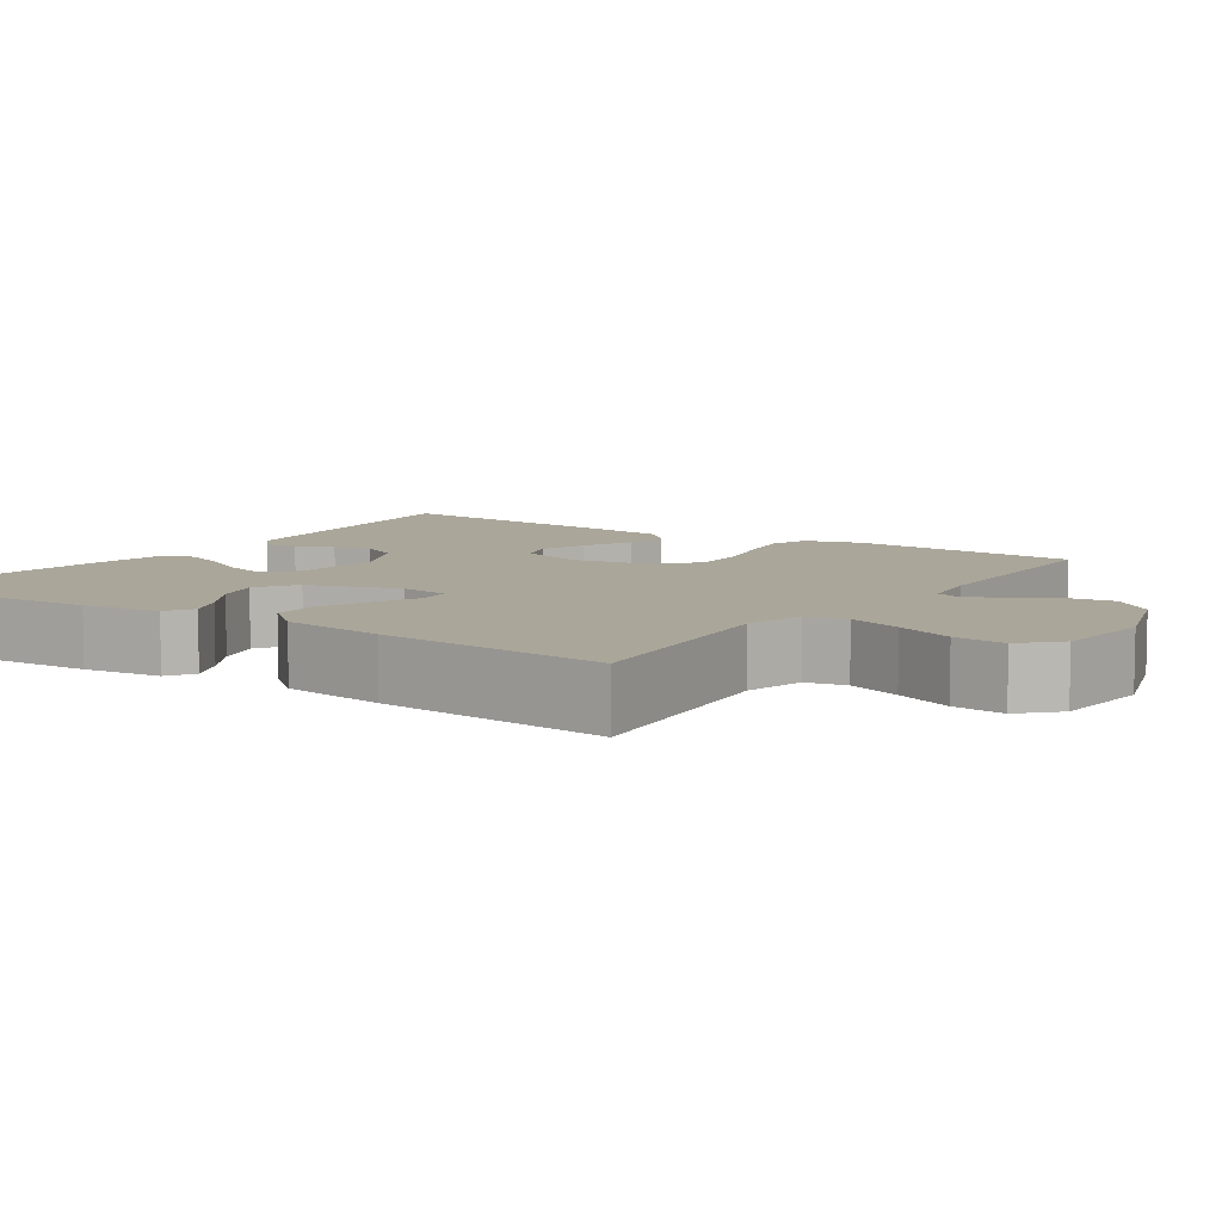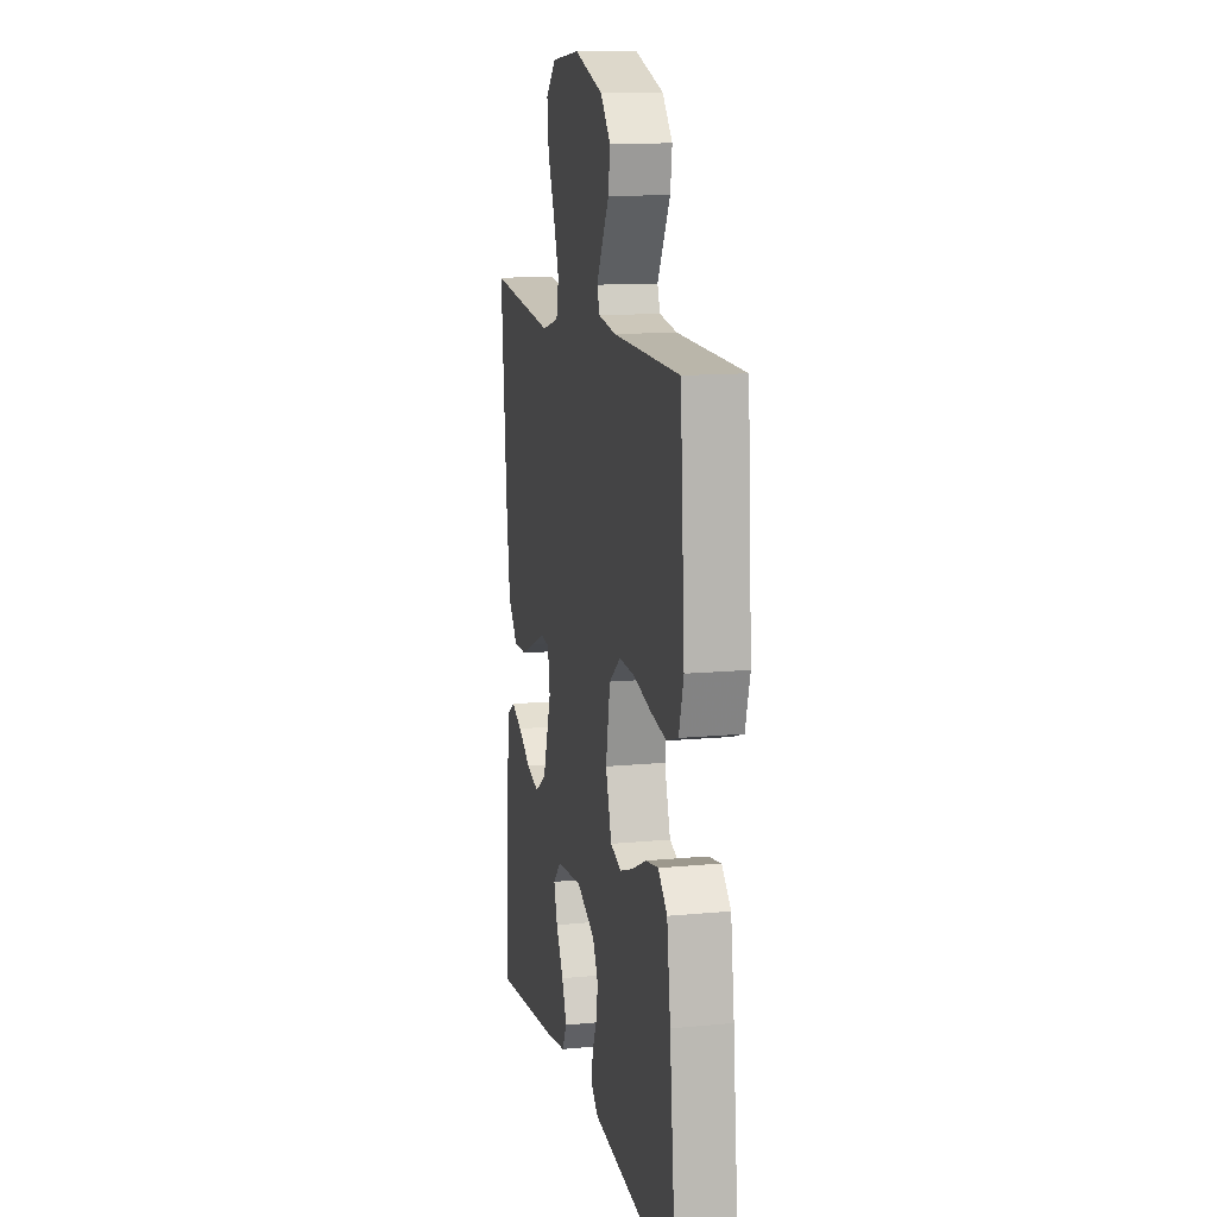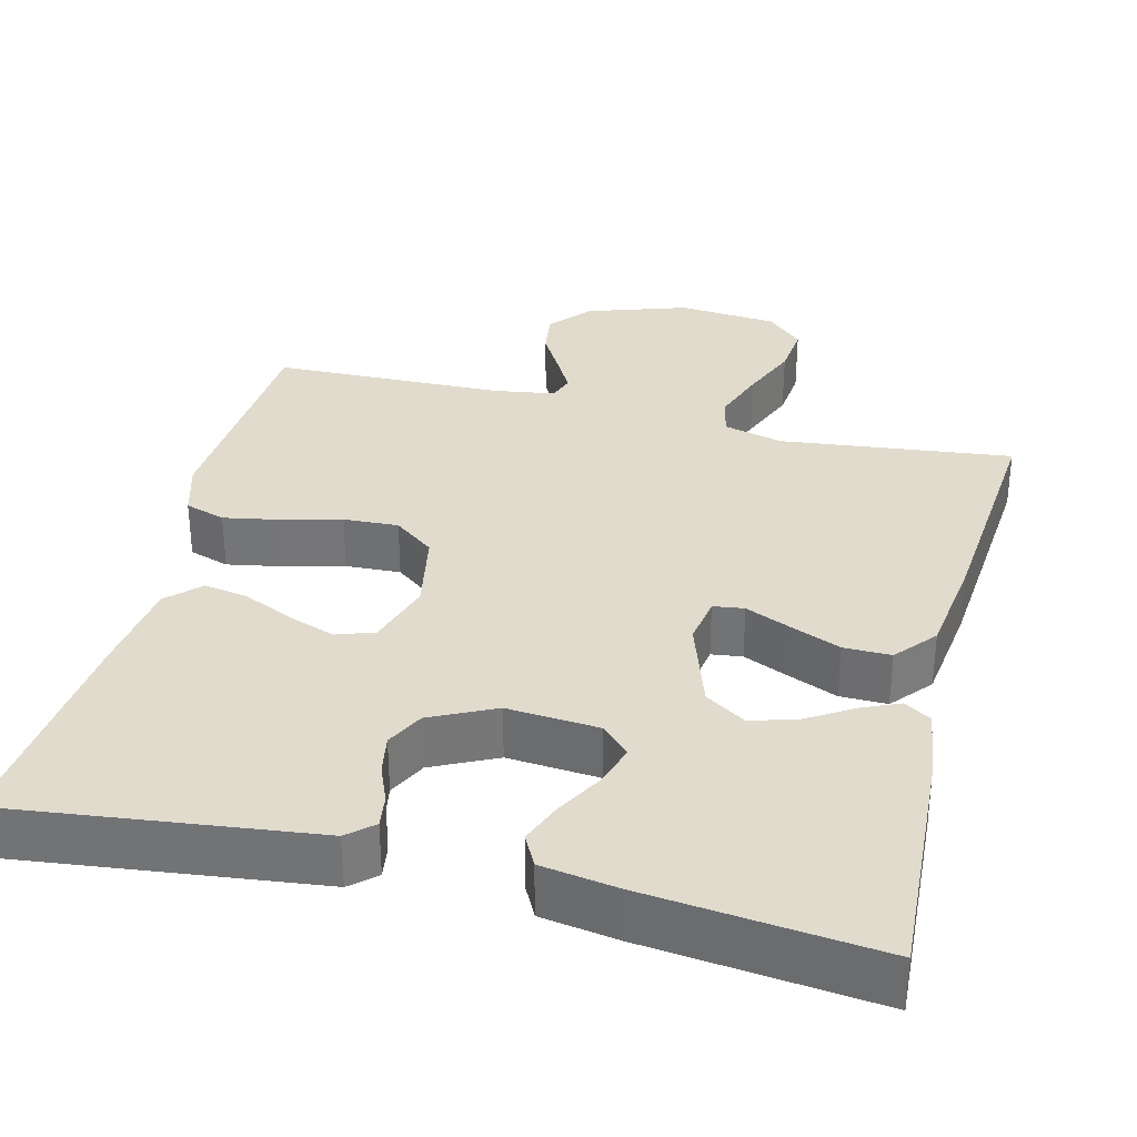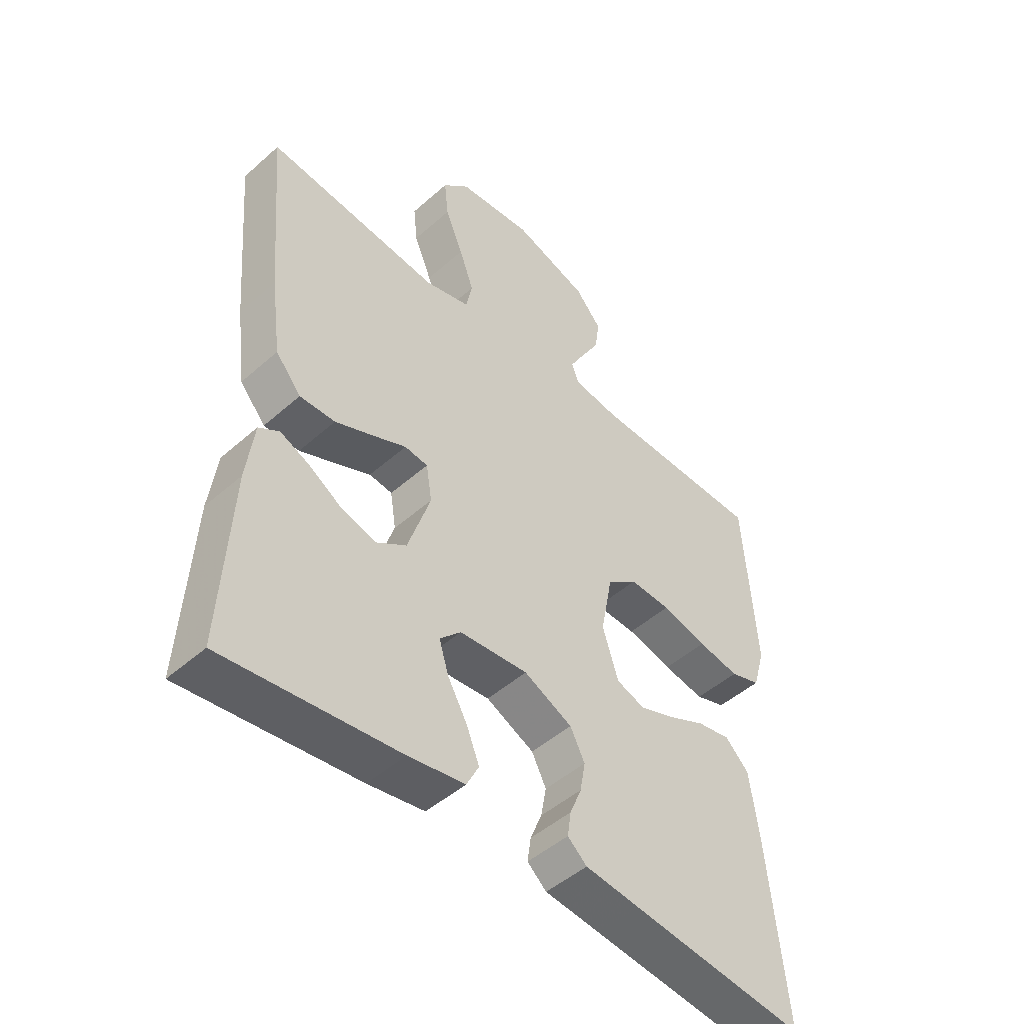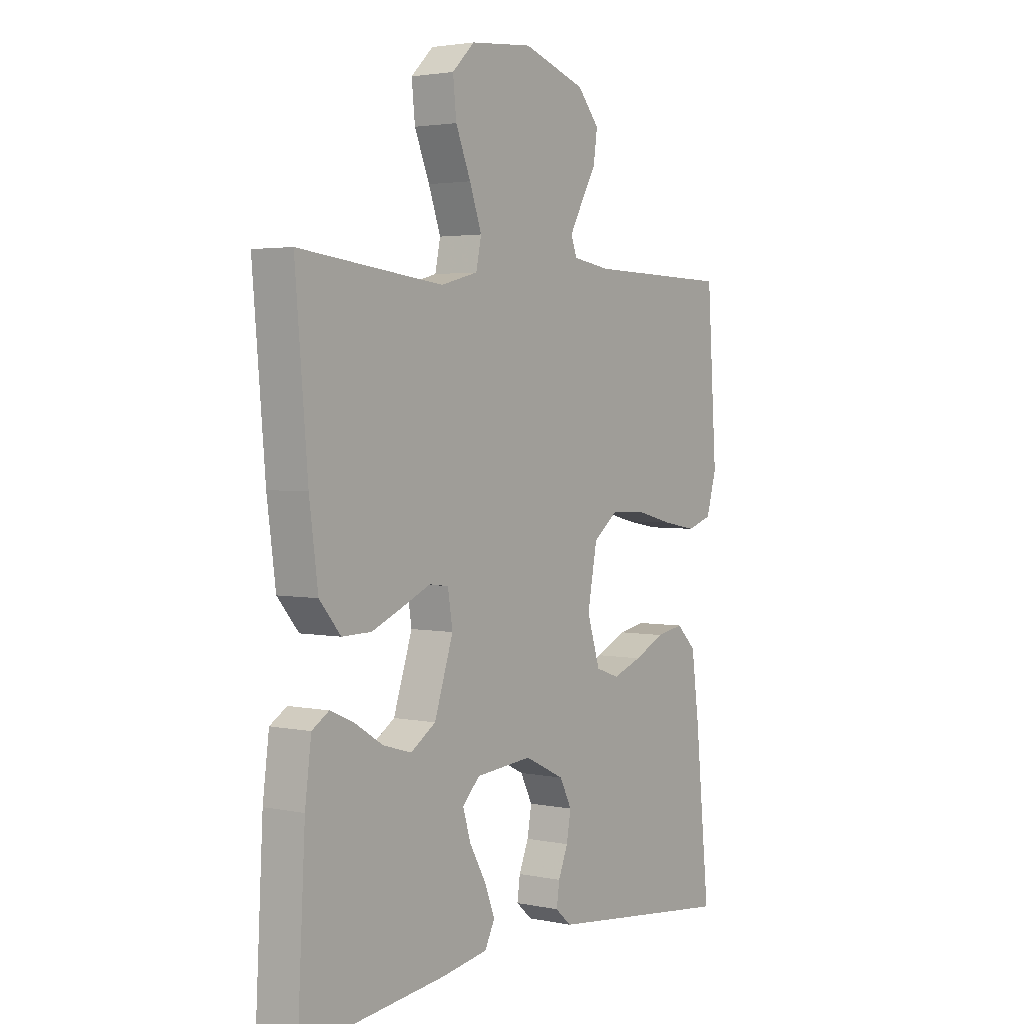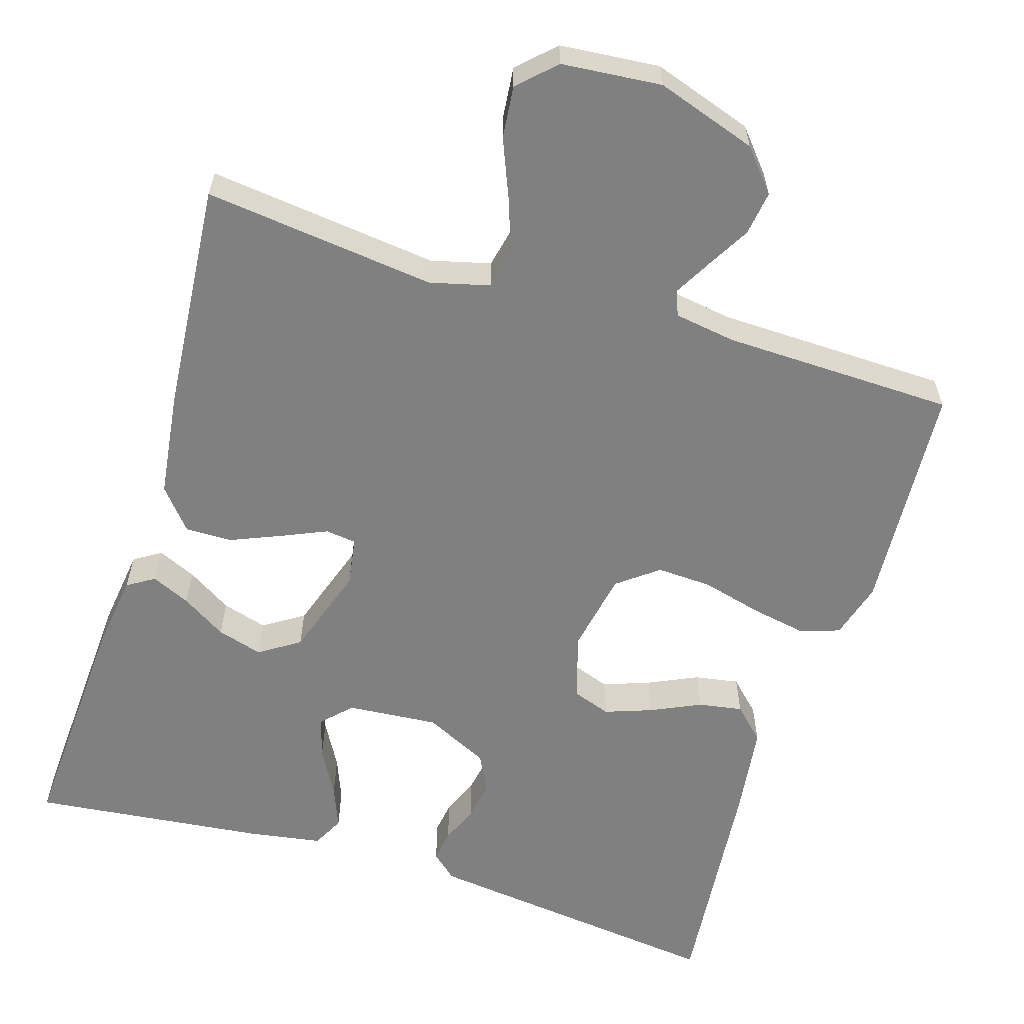
<metadata>
{"format":"obj","ext":"obj","renderer":"f3d","projection":"perspective","resolution":1024,"background":"white","views":[{"elev":7.8,"azim":-55.8,"up":"+Y"},{"elev":12.7,"azim":77.5,"up":"+Z"},{"elev":33.2,"azim":-166.1,"up":"+Y"},{"elev":-48.1,"azim":-45.3,"up":"+Z"},{"elev":2.9,"azim":-54.6,"up":"+Z"},{"elev":-60.1,"azim":-17.4,"up":"+Y"}]}
</metadata>
<code>
v -0.5 0.07 -0.5
v -0.484 0.07 -0.2
v -0.471 0.07 -0.099
v -0.436 0.07 -0.077
v -0.386 0.07 -0.099
v -0.328 0.07 -0.135
v -0.269 0.07 -0.152
v -0.217 0.07 -0.118
v -0.178 0.07 0
v -0.188 0.07 0.063
v -0.228 0.07 0.068
v -0.287 0.07 0.042
v -0.351 0.07 0.015
v -0.412 0.07 0.014
v -0.456 0.07 0.066
v -0.474 0.07 0.2
v -0.5 0.07 0.5
v -0.2 0.07 0.466
v -0.123 0.07 0.486
v -0.112 0.07 0.538
v -0.137 0.07 0.608
v -0.168 0.07 0.683
v -0.175 0.07 0.75
v -0.129 0.07 0.795
v 0 0.07 0.807
v 0.13 0.07 0.764
v 0.175 0.07 0.711
v 0.167 0.07 0.654
v 0.135 0.07 0.598
v 0.109 0.07 0.551
v 0.121 0.07 0.518
v 0.2 0.07 0.506
v 0.5 0.07 0.5
v 0.52 0.07 0.2
v 0.499 0.07 0.127
v 0.447 0.07 0.11
v 0.376 0.07 0.123
v 0.298 0.07 0.143
v 0.227 0.07 0.146
v 0.175 0.07 0.106
v 0.155 0.07 0
v 0.182 0.07 -0.085
v 0.231 0.07 -0.102
v 0.292 0.07 -0.08
v 0.356 0.07 -0.05
v 0.413 0.07 -0.04
v 0.454 0.07 -0.08
v 0.47 0.07 -0.2
v 0.5 0.07 -0.5
v 0.2 0.07 -0.465
v 0.106 0.07 -0.454
v 0.073 0.07 -0.425
v 0.079 0.07 -0.383
v 0.099 0.07 -0.334
v 0.108 0.07 -0.283
v 0.083 0.07 -0.234
v 0 0.07 -0.194
v -0.118 0.07 -0.204
v -0.154 0.07 -0.241
v -0.138 0.07 -0.294
v -0.104 0.07 -0.354
v -0.082 0.07 -0.409
v -0.103 0.07 -0.45
v -0.2 0.07 -0.466
v -0.5 0 -0.5
v -0.484 0 -0.2
v -0.471 0 -0.099
v -0.436 0 -0.077
v -0.386 0 -0.099
v -0.328 0 -0.135
v -0.269 0 -0.152
v -0.217 0 -0.118
v -0.178 0 0
v -0.188 0 0.063
v -0.228 0 0.068
v -0.287 0 0.042
v -0.351 0 0.015
v -0.412 0 0.014
v -0.456 0 0.066
v -0.474 0 0.2
v -0.5 0 0.5
v -0.2 0 0.466
v -0.123 0 0.486
v -0.112 0 0.538
v -0.137 0 0.608
v -0.168 0 0.683
v -0.175 0 0.75
v -0.129 0 0.795
v 0 0 0.807
v 0.13 0 0.764
v 0.175 0 0.711
v 0.167 0 0.654
v 0.135 0 0.598
v 0.109 0 0.551
v 0.121 0 0.518
v 0.2 0 0.506
v 0.5 0 0.5
v 0.52 0 0.2
v 0.499 0 0.127
v 0.447 0 0.11
v 0.376 0 0.123
v 0.298 0 0.143
v 0.227 0 0.146
v 0.175 0 0.106
v 0.155 0 0
v 0.182 0 -0.085
v 0.231 0 -0.102
v 0.292 0 -0.08
v 0.356 0 -0.05
v 0.413 0 -0.04
v 0.454 0 -0.08
v 0.47 0 -0.2
v 0.5 0 -0.5
v 0.2 0 -0.465
v 0.106 0 -0.454
v 0.073 0 -0.425
v 0.079 0 -0.383
v 0.099 0 -0.334
v 0.108 0 -0.283
v 0.083 0 -0.234
v 0 0 -0.194
v -0.118 0 -0.204
v -0.154 0 -0.241
v -0.138 0 -0.294
v -0.104 0 -0.354
v -0.082 0 -0.409
v -0.103 0 -0.45
v -0.2 0 -0.466
f 4 5 6
f 3 4 6
f 2 3 6
f 1 2 6
f 64 1 6
f 63 64 6
f 62 63 6
f 61 62 6
f 60 61 6
f 59 60 6 7
f 58 59 7 8
f 57 58 8 9
f 56 57 9 10
f 52 53 54
f 51 52 54
f 50 51 54
f 49 50 54
f 48 49 54
f 47 48 54
f 46 47 54
f 45 46 54
f 44 45 54
f 43 44 54 55
f 42 43 55 56
f 36 37 38
f 35 36 38
f 34 35 38
f 33 34 38
f 32 33 38
f 31 32 38 39
f 30 31 39 40
f 27 28 29
f 26 27 29
f 25 26 29
f 24 25 29
f 23 24 29
f 22 23 29
f 21 22 29
f 20 21 29 30
f 30 40 41
f 20 30 41
f 19 20 41
f 16 17 18
f 15 16 18
f 14 15 18
f 13 14 18
f 12 13 18
f 11 12 18
f 10 11 18 19
f 41 42 56
f 19 41 56
f 10 19 56
f 70 69 68
f 70 68 67
f 70 67 66
f 70 66 65
f 70 65 128
f 70 128 127
f 70 127 126
f 70 126 125
f 70 125 124
f 71 70 124 123
f 72 71 123 122
f 73 72 122 121
f 74 73 121 120
f 118 117 116
f 118 116 115
f 118 115 114
f 118 114 113
f 118 113 112
f 118 112 111
f 118 111 110
f 118 110 109
f 118 109 108
f 119 118 108 107
f 120 119 107 106
f 102 101 100
f 102 100 99
f 102 99 98
f 102 98 97
f 102 97 96
f 103 102 96 95
f 104 103 95 94
f 93 92 91
f 93 91 90
f 93 90 89
f 93 89 88
f 93 88 87
f 93 87 86
f 93 86 85
f 94 93 85 84
f 105 104 94
f 105 94 84
f 105 84 83
f 82 81 80
f 82 80 79
f 82 79 78
f 82 78 77
f 82 77 76
f 82 76 75
f 83 82 75 74
f 120 106 105
f 120 105 83
f 120 83 74
f 1 65 66 2
f 2 66 67 3
f 3 67 68 4
f 4 68 69 5
f 5 69 70 6
f 6 70 71 7
f 7 71 72 8
f 8 72 73 9
f 9 73 74 10
f 10 74 75 11
f 11 75 76 12
f 12 76 77 13
f 13 77 78 14
f 14 78 79 15
f 15 79 80 16
f 16 80 81 17
f 17 81 82 18
f 18 82 83 19
f 19 83 84 20
f 20 84 85 21
f 21 85 86 22
f 22 86 87 23
f 23 87 88 24
f 24 88 89 25
f 25 89 90 26
f 26 90 91 27
f 27 91 92 28
f 28 92 93 29
f 29 93 94 30
f 30 94 95 31
f 31 95 96 32
f 32 96 97 33
f 33 97 98 34
f 34 98 99 35
f 35 99 100 36
f 36 100 101 37
f 37 101 102 38
f 38 102 103 39
f 39 103 104 40
f 40 104 105 41
f 41 105 106 42
f 42 106 107 43
f 43 107 108 44
f 44 108 109 45
f 45 109 110 46
f 46 110 111 47
f 47 111 112 48
f 48 112 113 49
f 49 113 114 50
f 50 114 115 51
f 51 115 116 52
f 52 116 117 53
f 53 117 118 54
f 54 118 119 55
f 55 119 120 56
f 56 120 121 57
f 57 121 122 58
f 58 122 123 59
f 59 123 124 60
f 60 124 125 61
f 61 125 126 62
f 62 126 127 63
f 63 127 128 64
f 64 128 65 1

</code>
